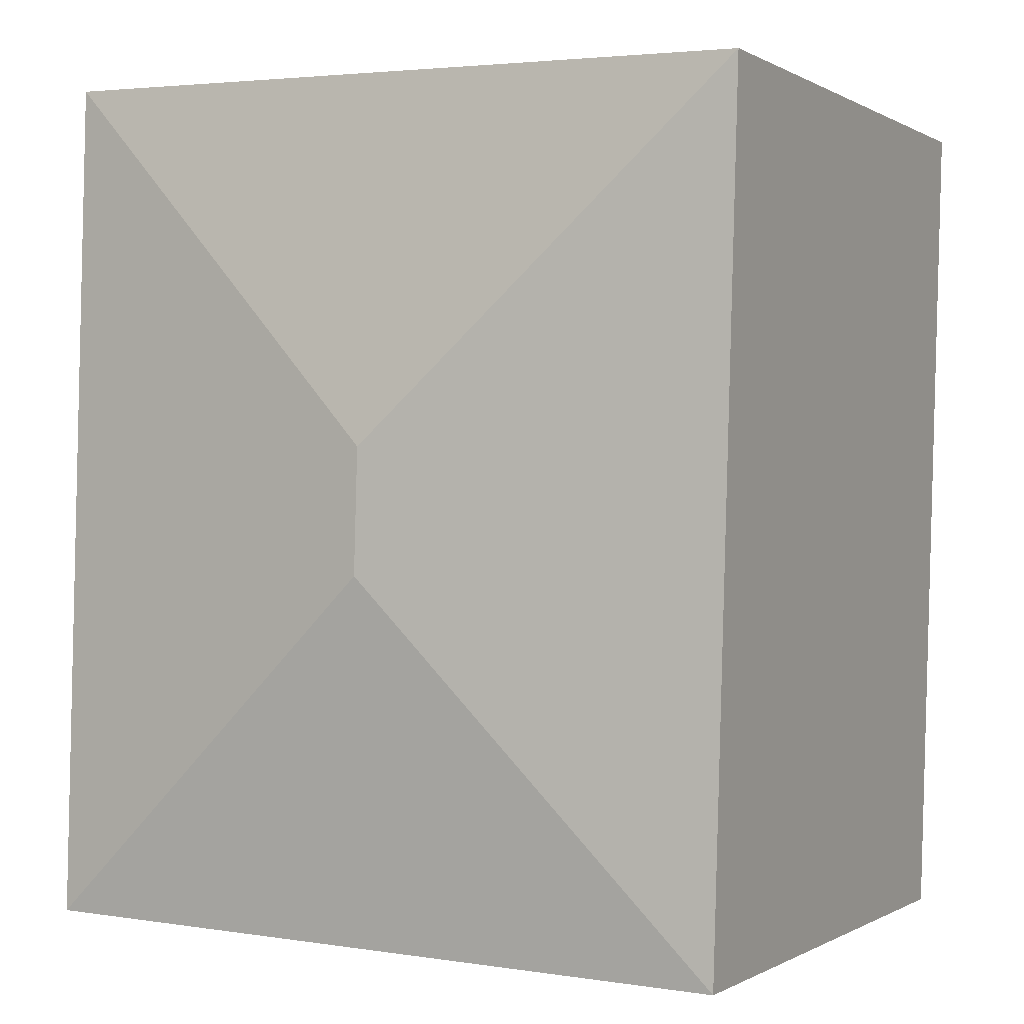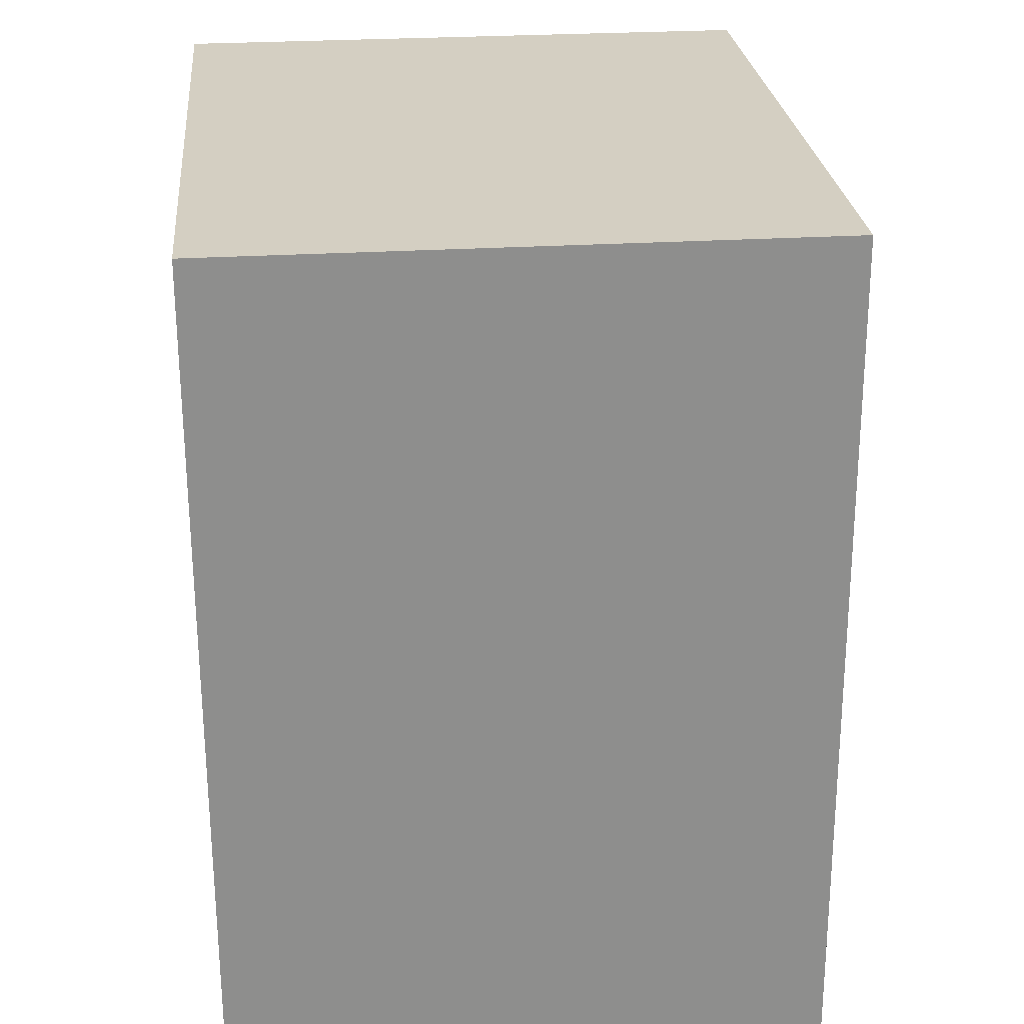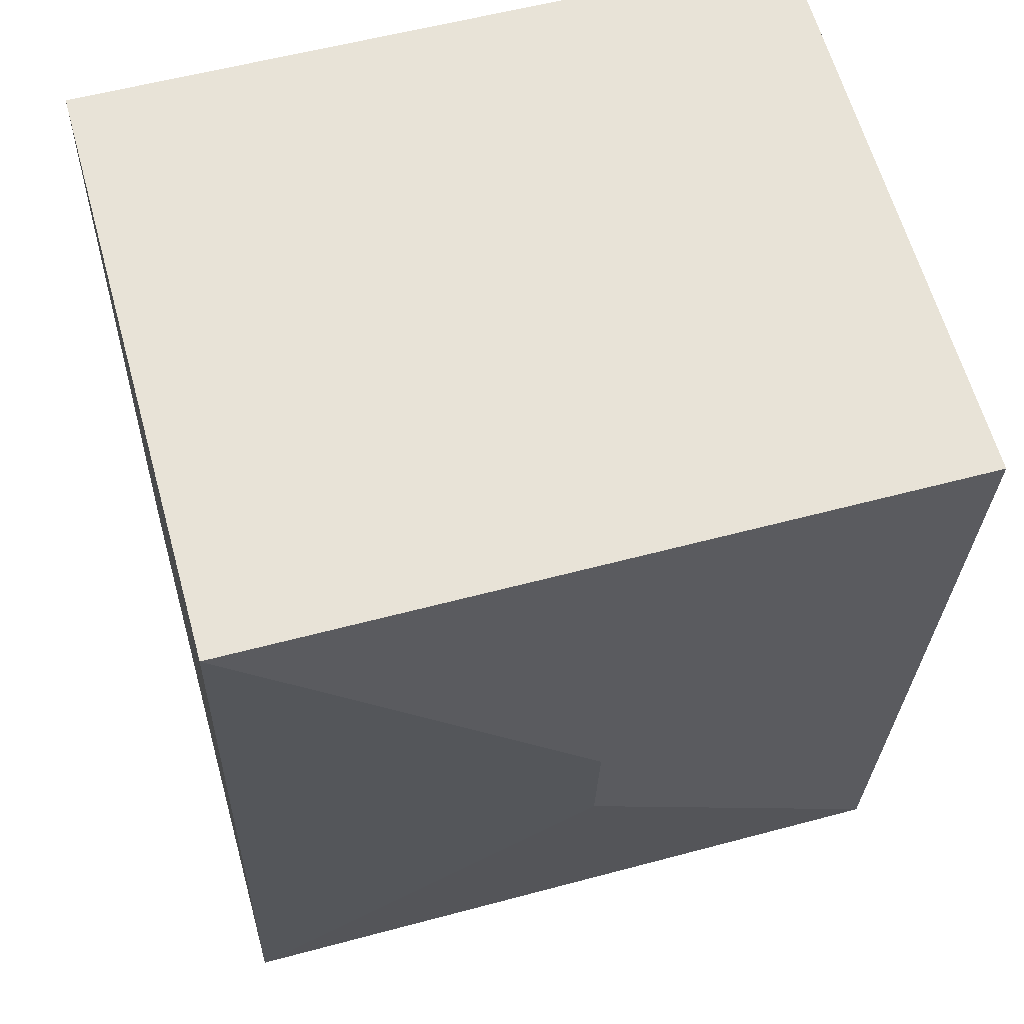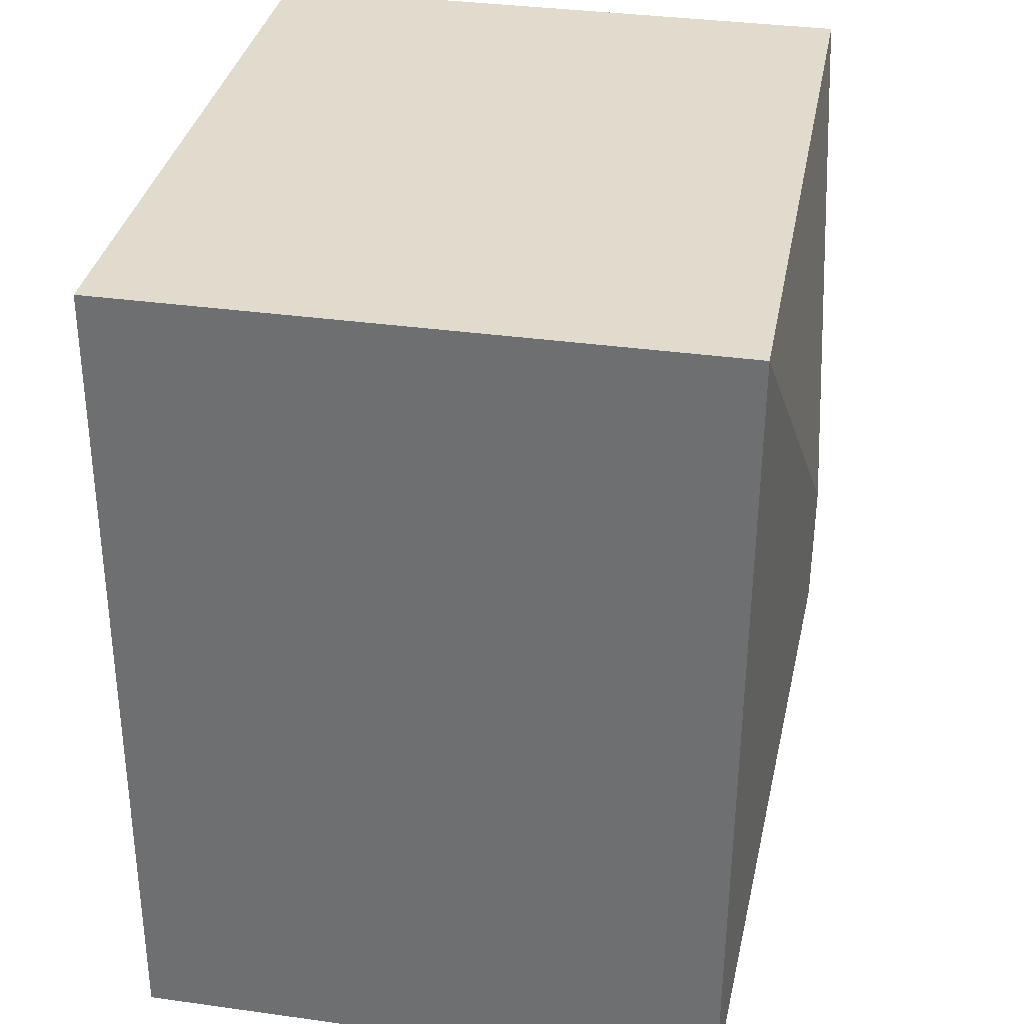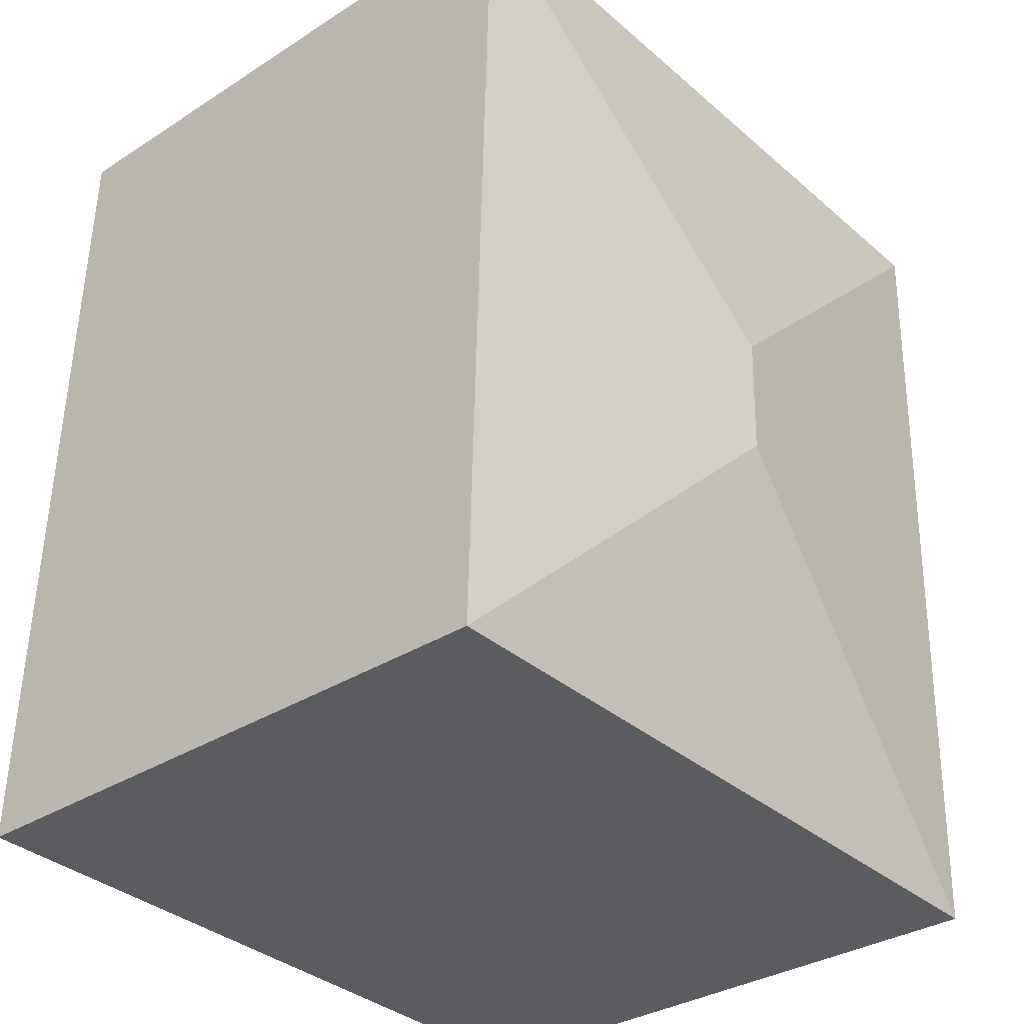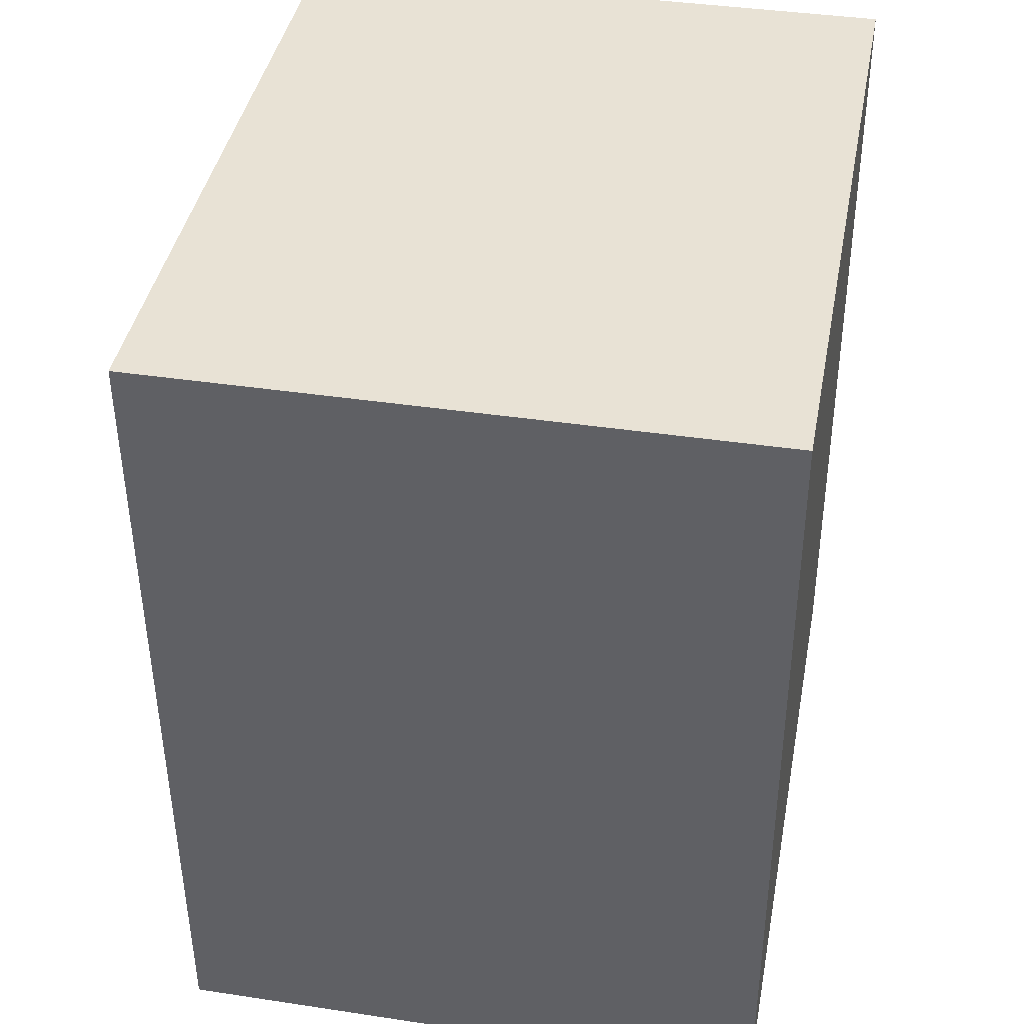
<metadata>
{"format":"obj","ext":"obj","renderer":"f3d","projection":"perspective","resolution":1024,"background":"white","views":[{"elev":-0.1,"azim":-152.5,"up":"+Z"},{"elev":27.1,"azim":84.6,"up":"+Z"},{"elev":62.7,"azim":164.4,"up":"+Z"},{"elev":35.4,"azim":100.4,"up":"+Z"},{"elev":-33.0,"azim":131.4,"up":"+Z"},{"elev":39.2,"azim":-79.3,"up":"+Z"}]}
</metadata>
<code>
v  1.773 3.06 -1.673
v  0 2.868 1.756e-16
v  3.446 2.868 0.099
v  0.117 2.868 -4.032
v  1.79 3.06 -2.259
v  3.562 2.868 -3.932
v  0.117 2.469e-16 -4.032
v  0 0 0
v  3.446 -6.062e-18 0.099
v  3.562 2.408e-16 -3.932
g defaultobject
f 1 2 3
f 1 4 2
f 4 1 5
f 5 3 6
f 3 5 1
f 5 6 4
f 7 2 4
f 2 7 8
f 8 3 2
f 3 8 9
f 9 6 3
f 6 9 10
f 10 4 6
f 4 10 7
f 10 8 7
f 8 10 9

</code>
